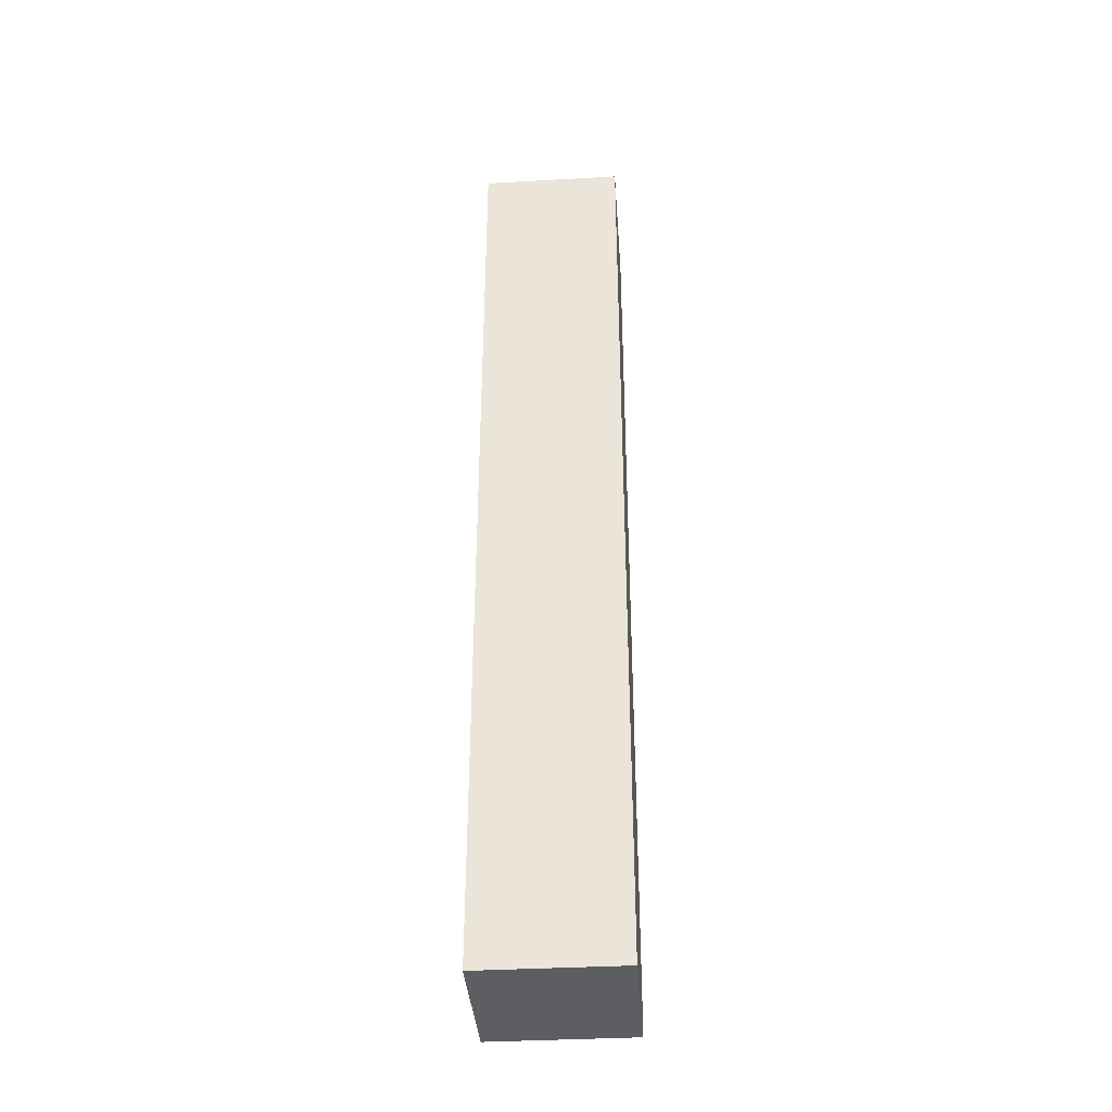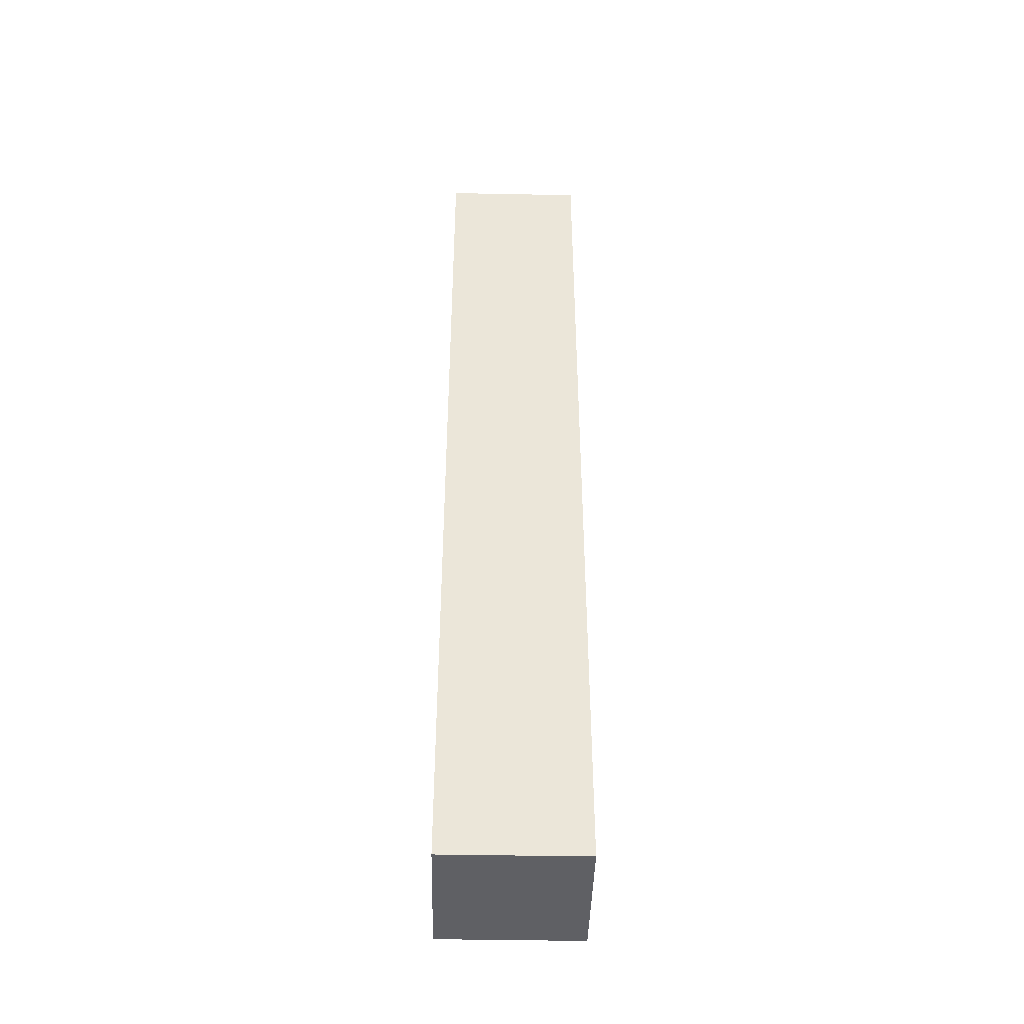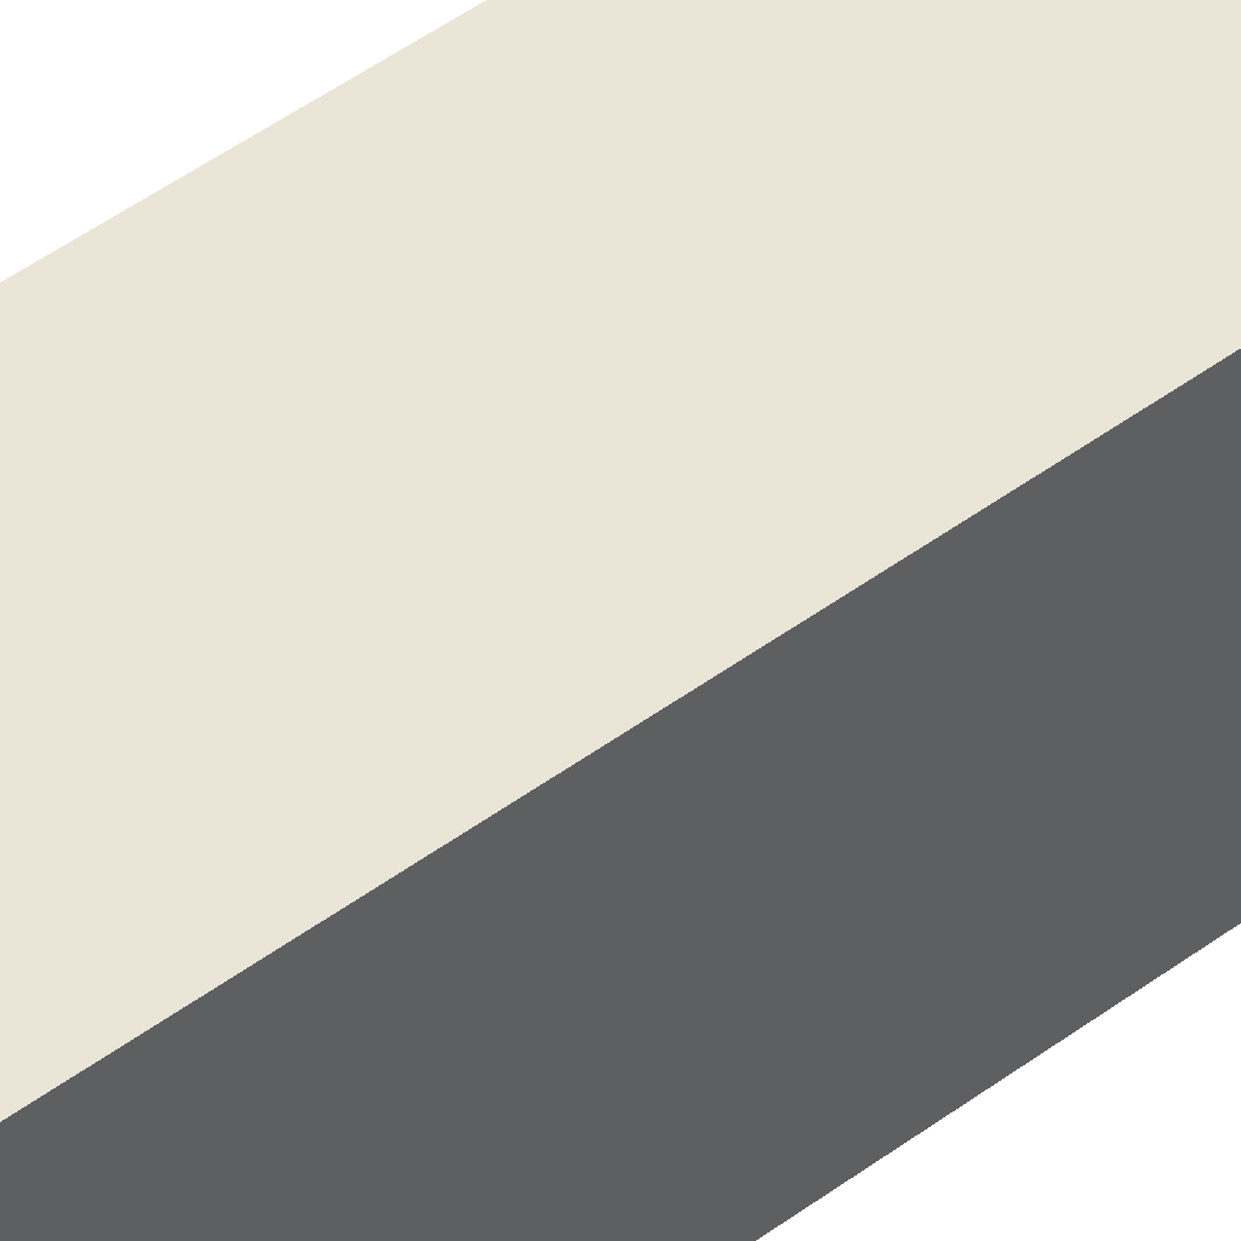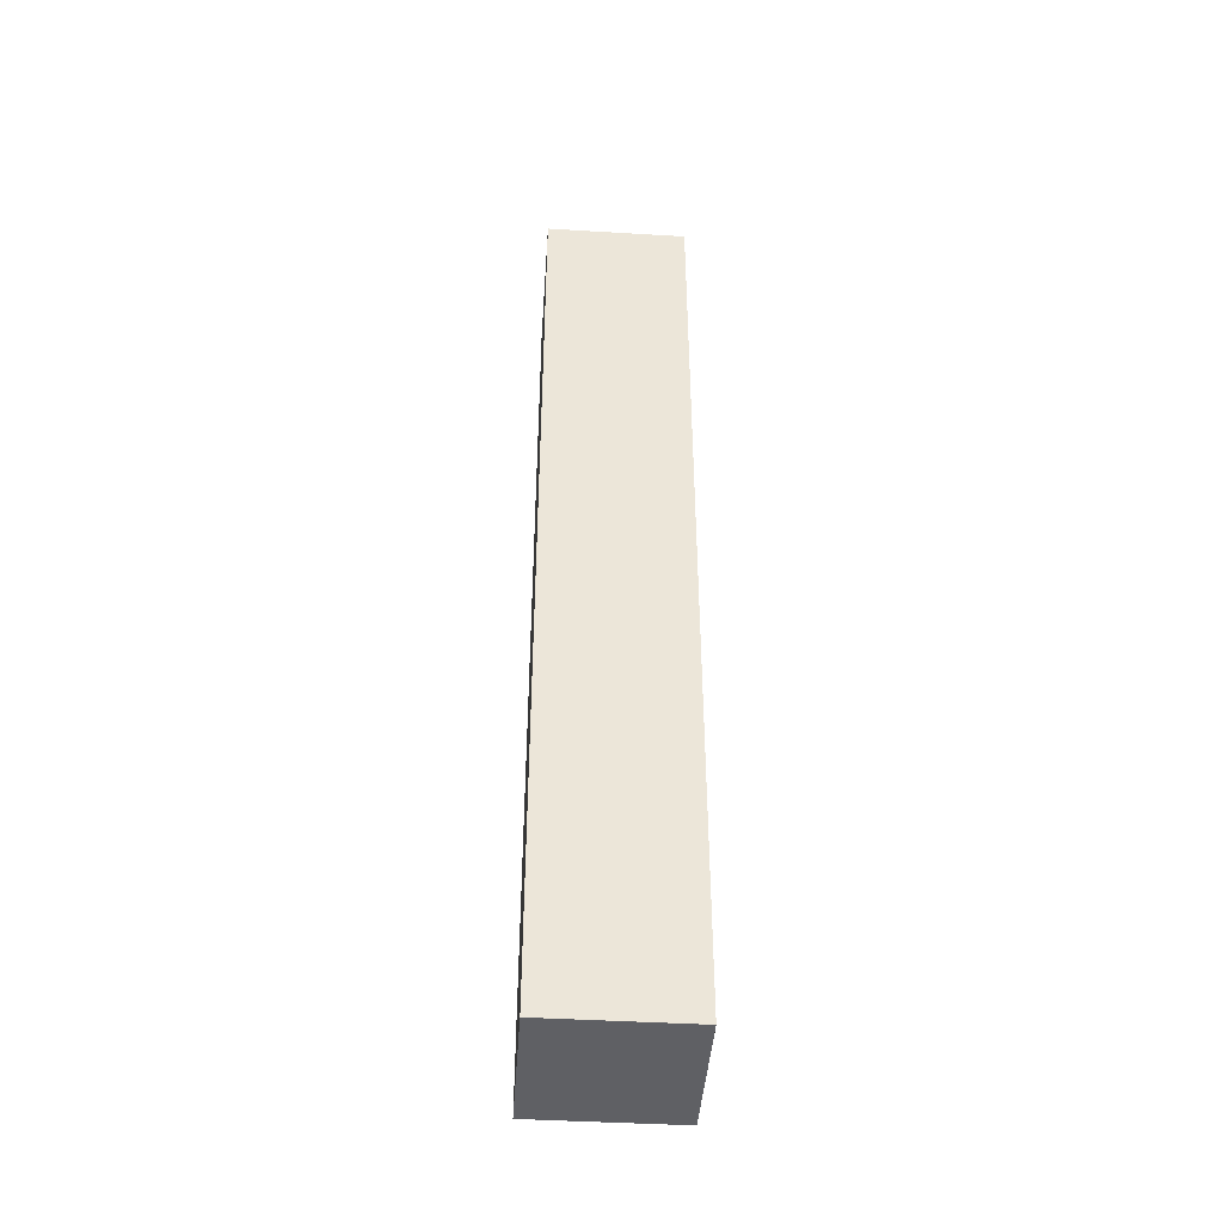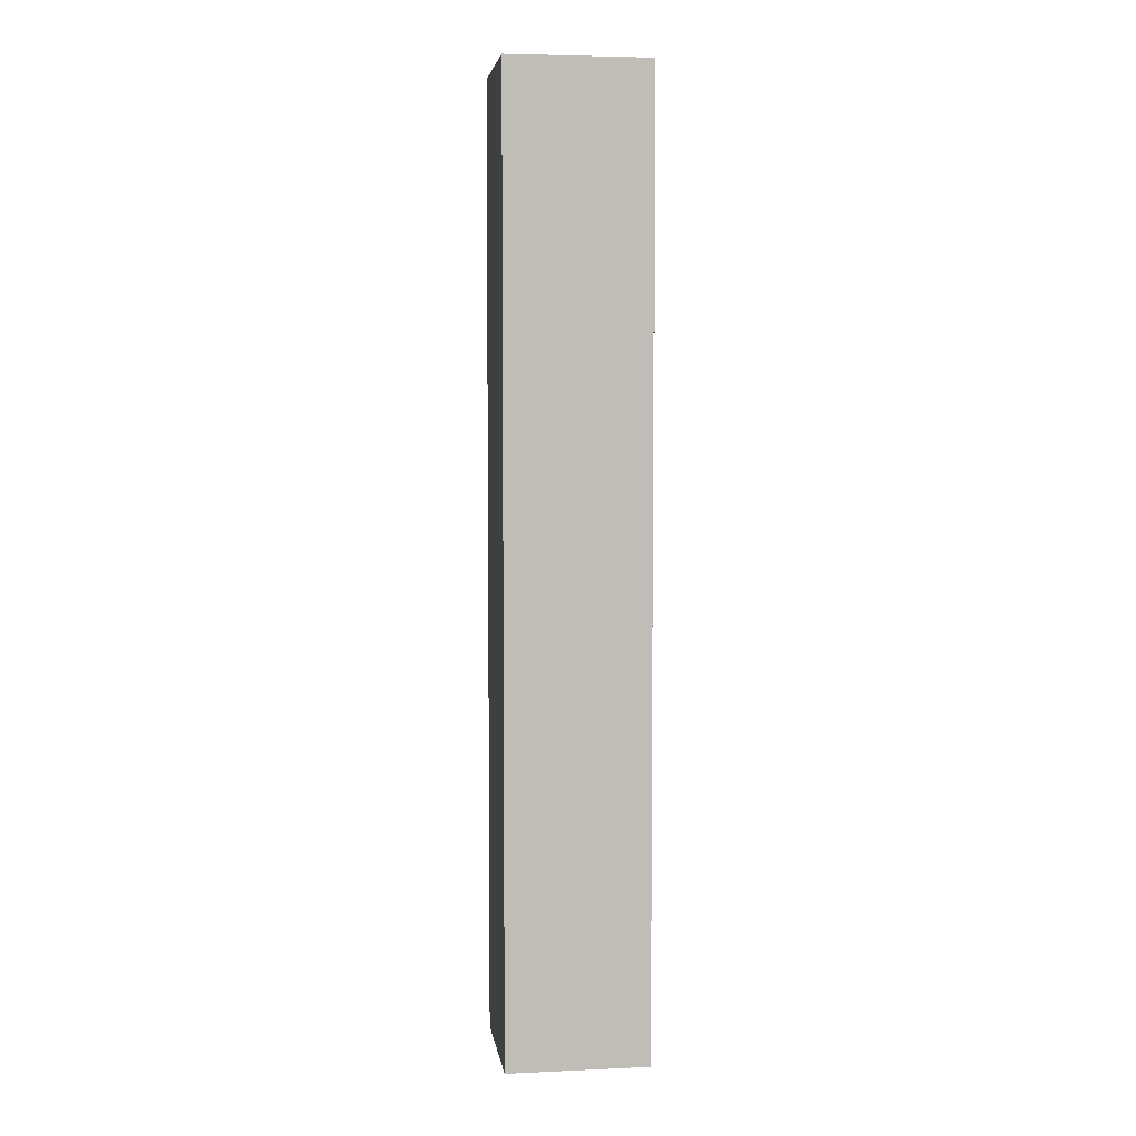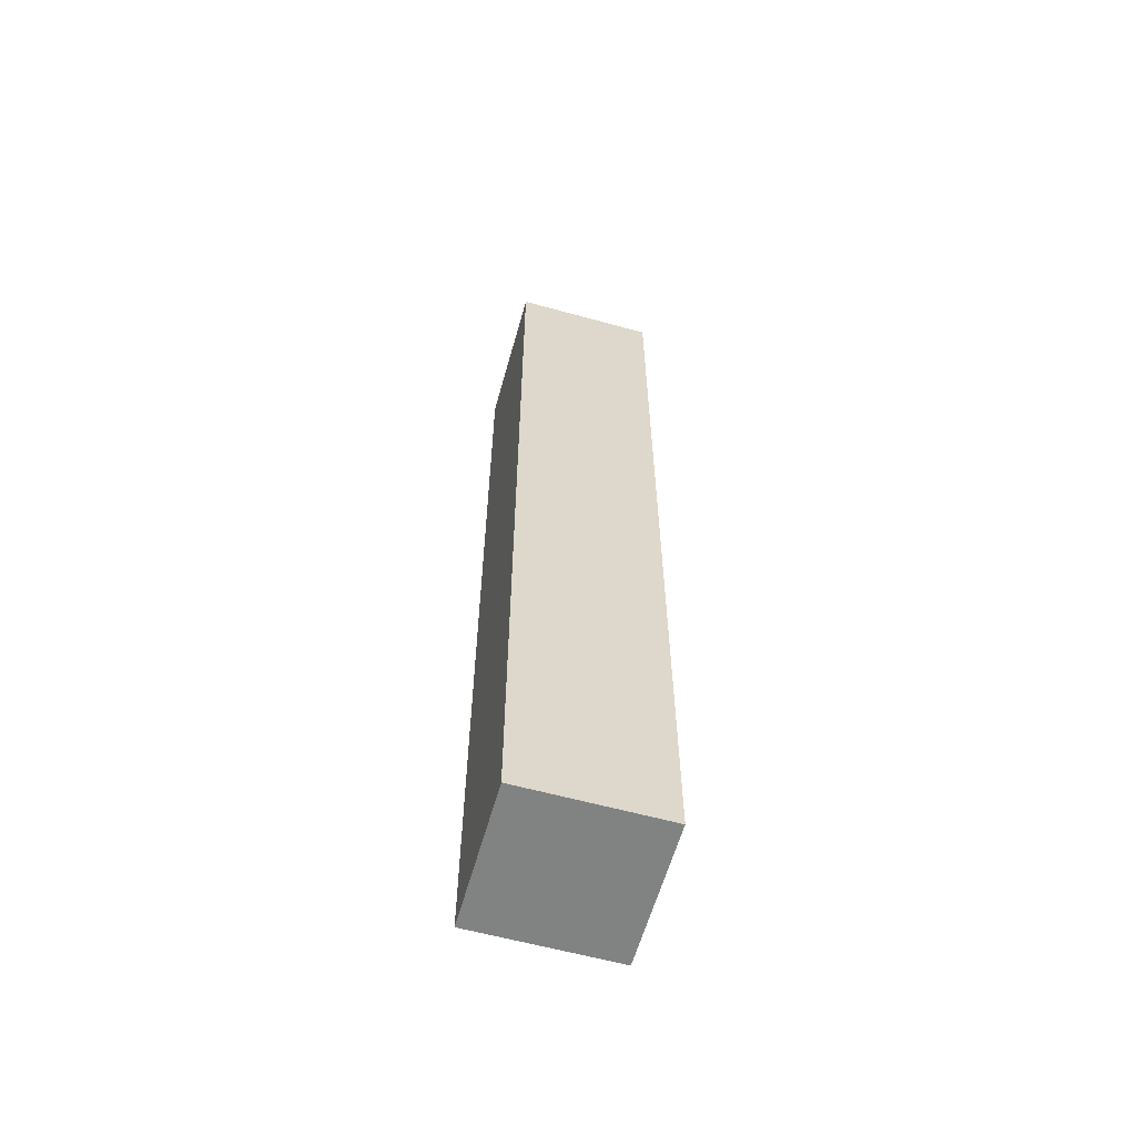
<metadata>
{"format":"obj","ext":"obj","renderer":"f3d","projection":"perspective","resolution":1024,"background":"white","views":[{"elev":-37.7,"azim":4.1,"up":"+Z"},{"elev":-43.7,"azim":-1.3,"up":"+Z"},{"elev":45.9,"azim":-130.7,"up":"+Y"},{"elev":-43.8,"azim":86.0,"up":"+Z"},{"elev":4.9,"azim":172.0,"up":"+Z"},{"elev":-60.6,"azim":164.3,"up":"+Z"}]}
</metadata>
<code>
o cube
v 0.04566 -0.04566 -0.307
v -0.04566 -0.04566 -0.307
v -0.04566 0.04566 -0.307
v 0.04566 0.04566 -0.307
v -0.04566 -0.04566 0.307
v -0.04566 0.04566 0.307
v 0.04566 -0.04566 0.307
v 0.04566 0.04566 0.307
f 1 2 3 4
f 2 5 6 3
f 7 1 4 8
f 3 6 8 4
f 5 7 8 6
f 1 7 5 2

</code>
